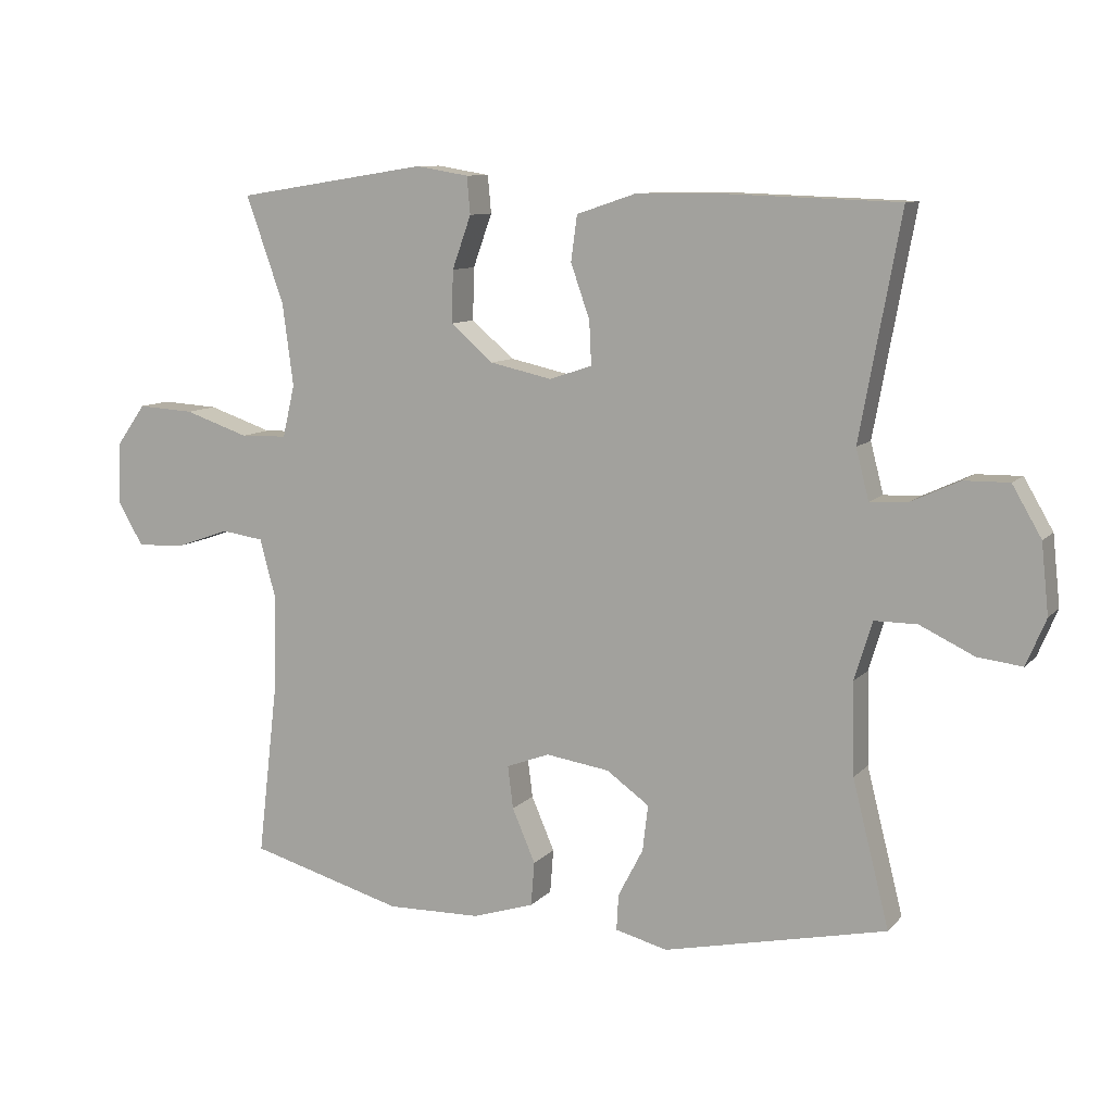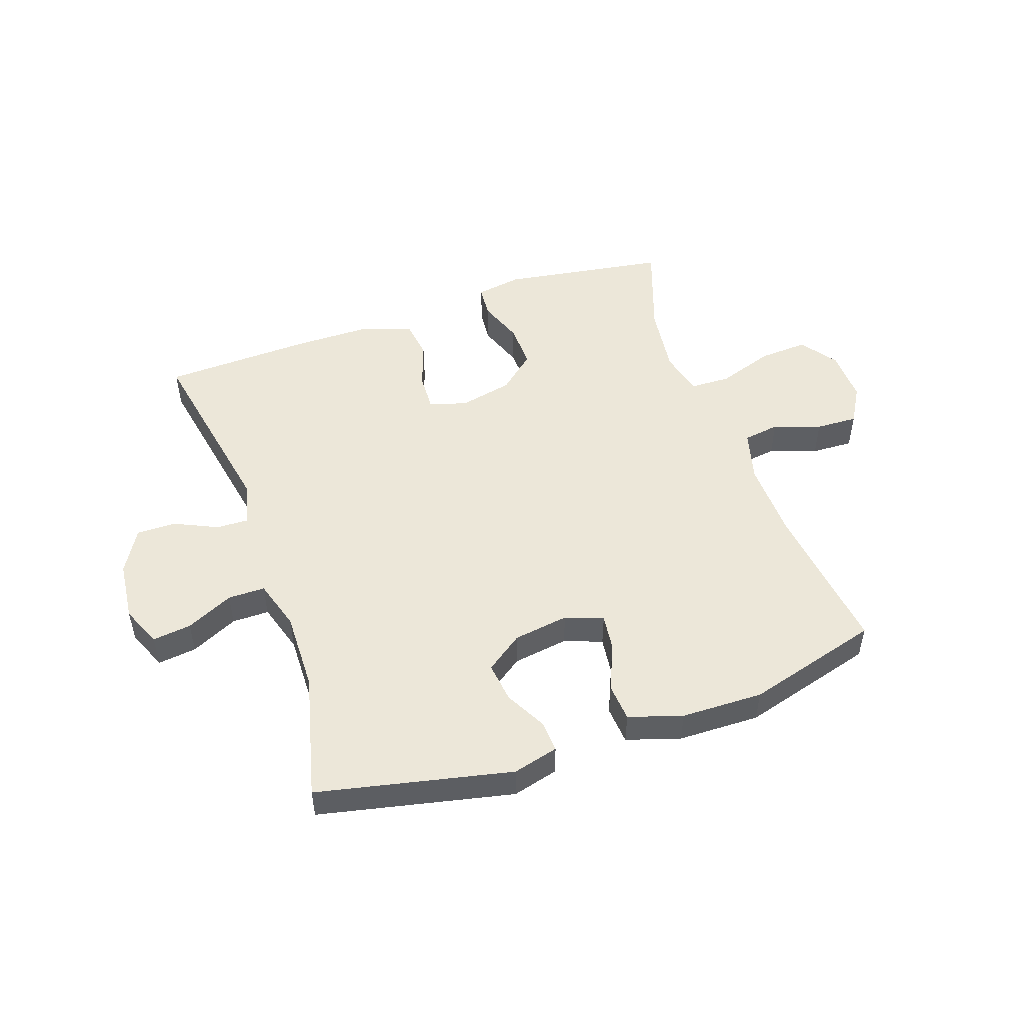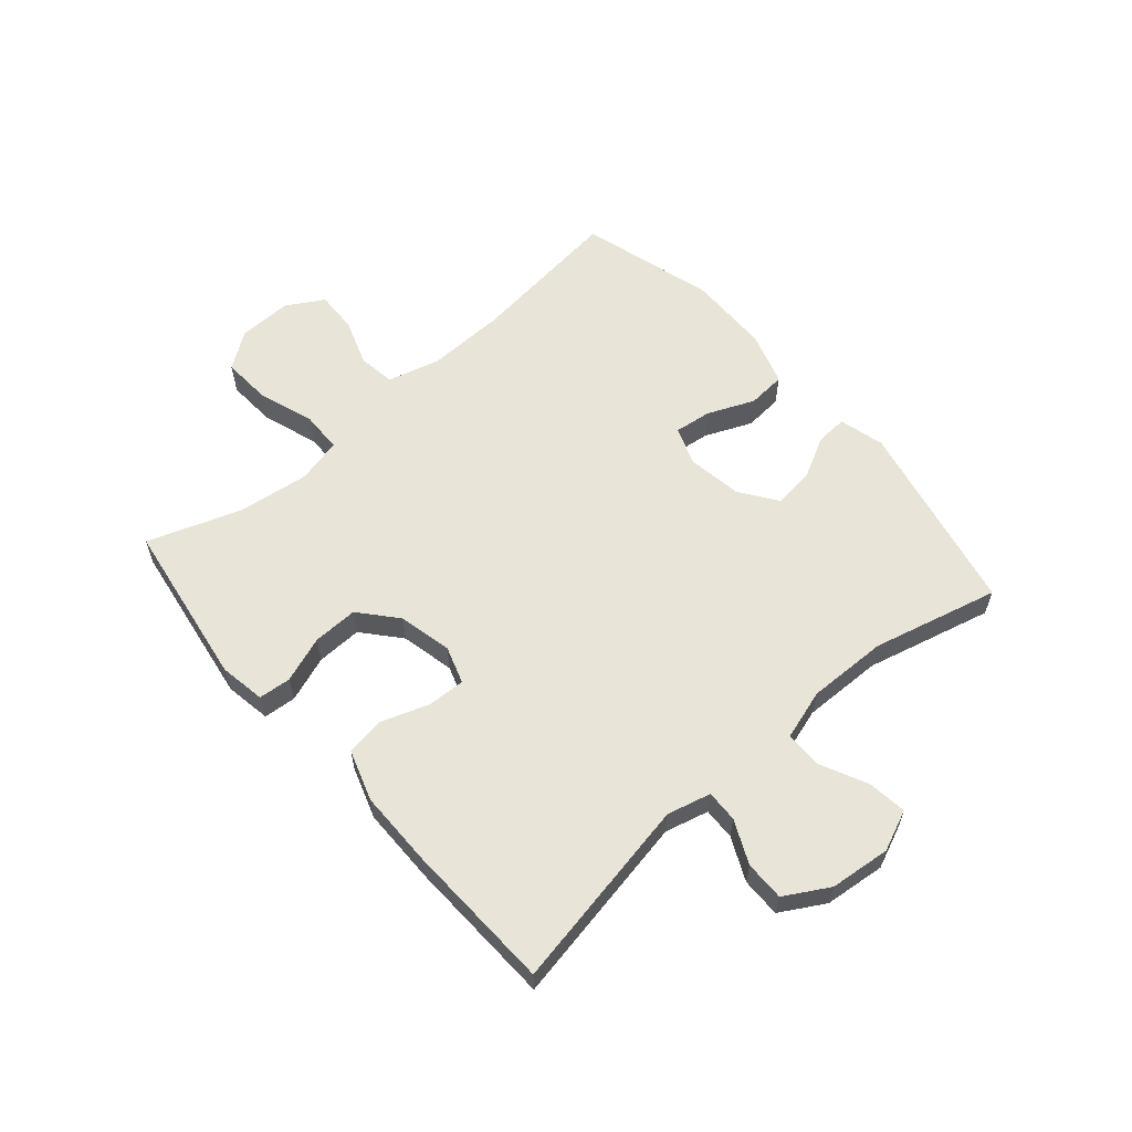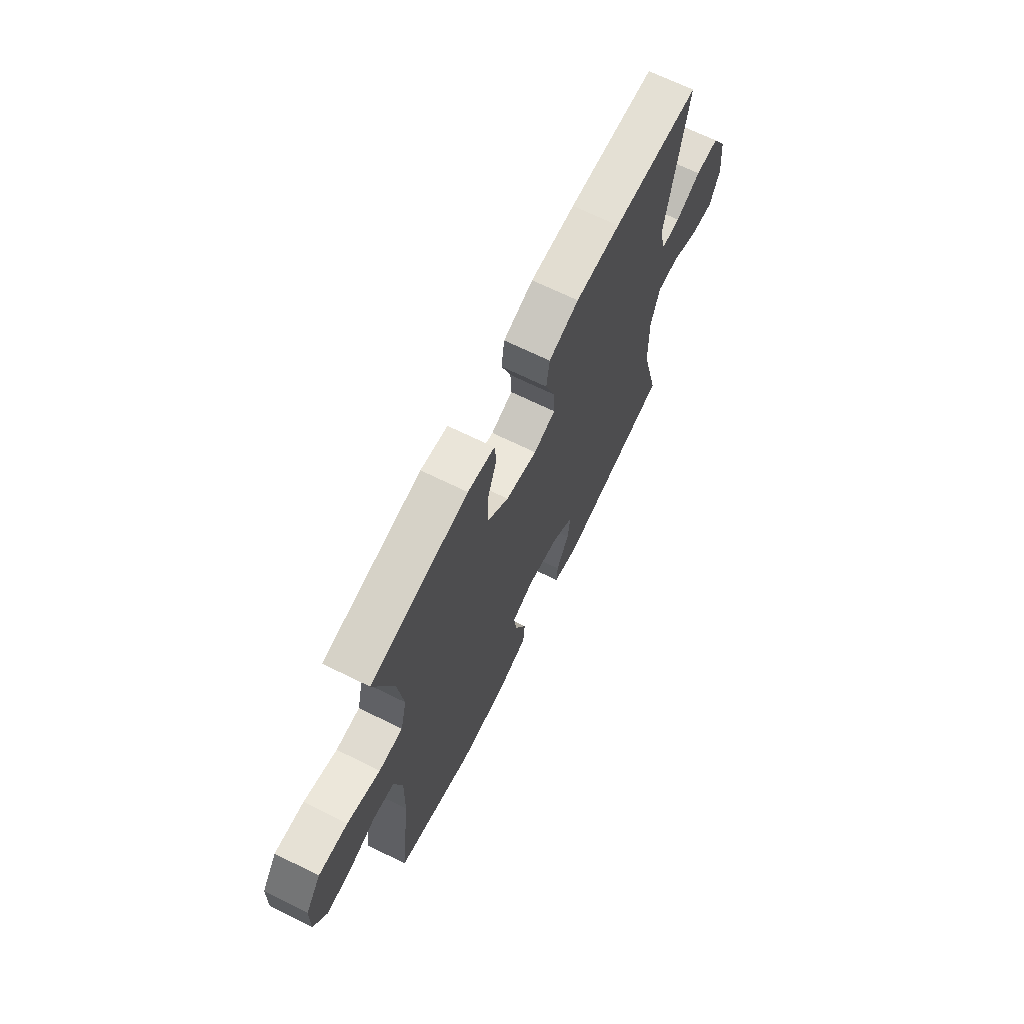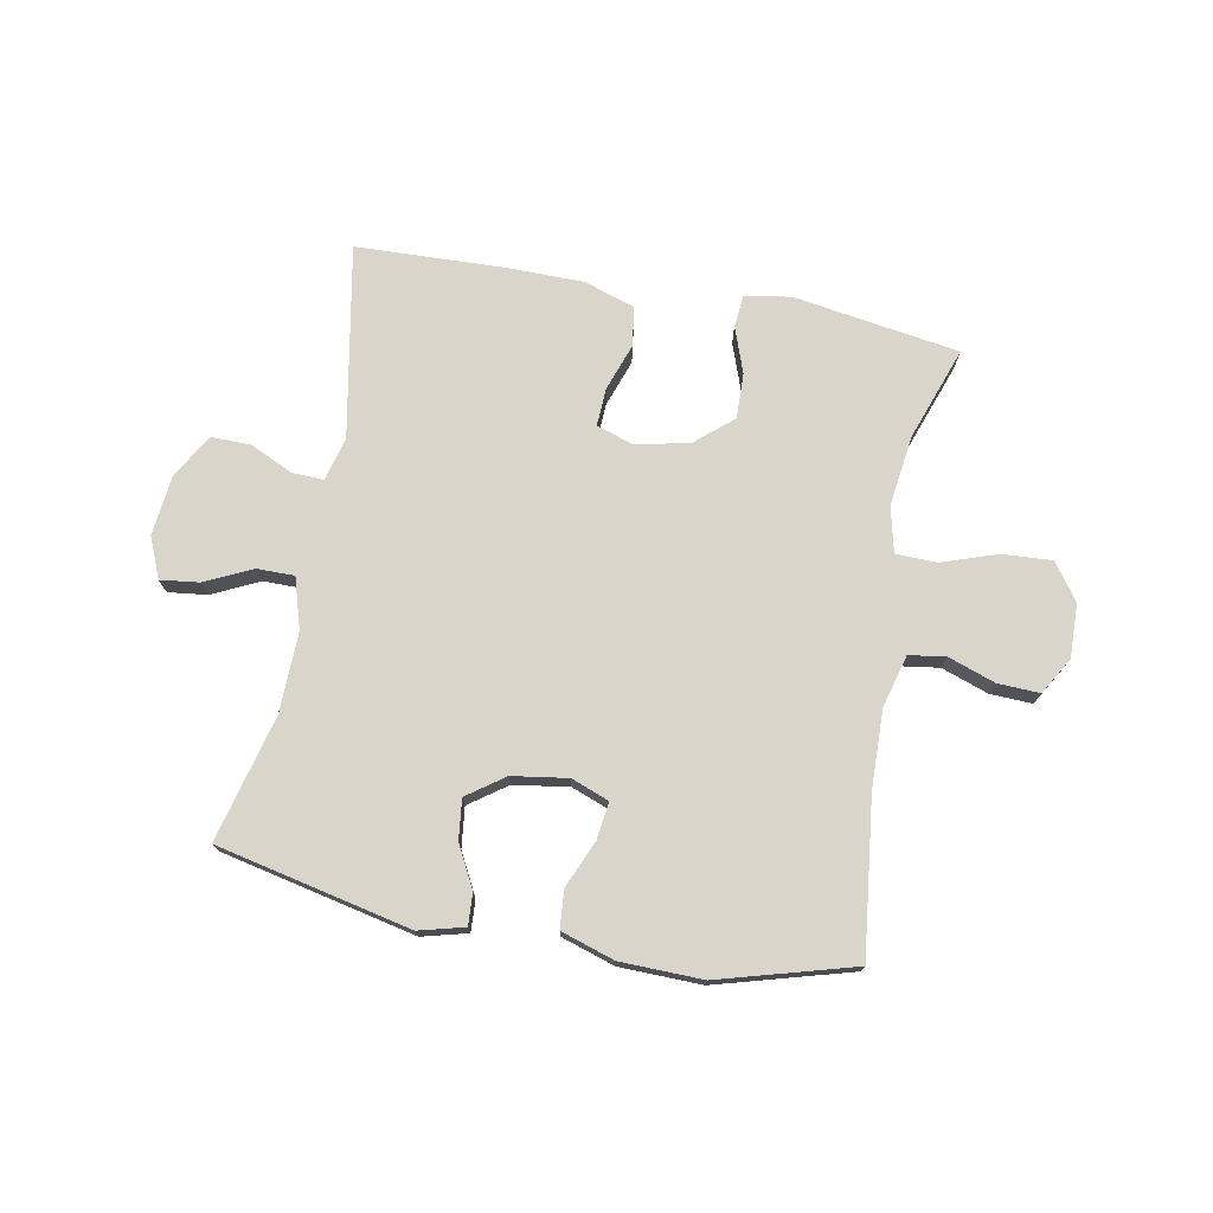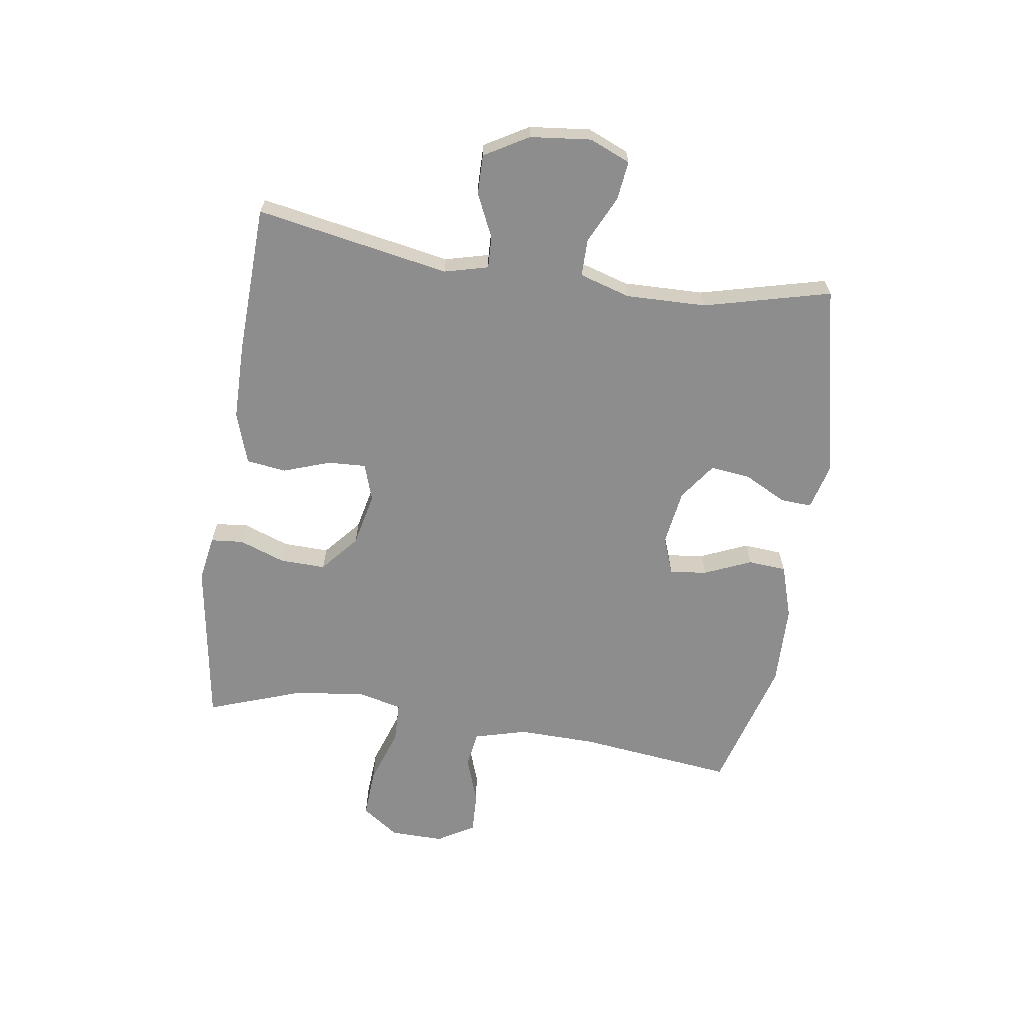
<metadata>
{"format":"obj","ext":"obj","renderer":"f3d","projection":"perspective","resolution":1024,"background":"white","views":[{"elev":9.7,"azim":23.6,"up":"+Z"},{"elev":50.0,"azim":160.8,"up":"+Y"},{"elev":60.0,"azim":49.0,"up":"+Y"},{"elev":68.1,"azim":-63.7,"up":"+Z"},{"elev":74.3,"azim":-169.4,"up":"+Y"},{"elev":-64.7,"azim":81.5,"up":"+Y"}]}
</metadata>
<code>
v -0.5 0.07 -0.5
v -0.469 0.07 -0.236
v -0.466 0.07 -0.104
v -0.49 0.07 -0.015
v -0.552 0.07 -0.006
v -0.632 0.07 -0.034
v -0.703 0.07 -0.037
v -0.74 0.07 0.026
v -0.738 0.07 0.117
v -0.694 0.07 0.179
v -0.61 0.07 0.174
v -0.515 0.07 0.142
v -0.446 0.07 0.144
v -0.428 0.07 0.221
v -0.444 0.07 0.342
v -0.5 0.07 0.5
v -0.218 0.07 0.544
v -0.14 0.07 0.531
v -0.135 0.07 0.476
v -0.163 0.07 0.398
v -0.165 0.07 0.321
v -0.102 0.07 0.267
v -0.011 0.07 0.247
v 0.052 0.07 0.268
v 0.049 0.07 0.332
v 0.021 0.07 0.412
v 0.03 0.07 0.479
v 0.117 0.07 0.508
v 0.247 0.07 0.509
v 0.5 0.07 0.5
v 0.44 0.07 0.173
v 0.459 0.07 0.099
v 0.513 0.07 0.101
v 0.586 0.07 0.135
v 0.653 0.07 0.136
v 0.696 0.07 0.062
v 0.707 0.07 -0.041
v 0.678 0.07 -0.11
v 0.612 0.07 -0.102
v 0.532 0.07 -0.064
v 0.469 0.07 -0.064
v 0.443 0.07 -0.15
v 0.446 0.07 -0.286
v 0.5 0.07 -0.5
v 0.171 0.07 -0.572
v 0.094 0.07 -0.552
v 0.097 0.07 -0.499
v 0.134 0.07 -0.428
v 0.142 0.07 -0.36
v 0.079 0.07 -0.315
v -0.015 0.07 -0.301
v -0.079 0.07 -0.325
v -0.071 0.07 -0.388
v -0.037 0.07 -0.467
v -0.042 0.07 -0.532
v -0.133 0.07 -0.561
v -0.272 0.07 -0.564
v -0.5 0 -0.5
v -0.469 0 -0.236
v -0.466 0 -0.104
v -0.49 0 -0.015
v -0.552 0 -0.006
v -0.632 0 -0.034
v -0.703 0 -0.037
v -0.74 0 0.026
v -0.738 0 0.117
v -0.694 0 0.179
v -0.61 0 0.174
v -0.515 0 0.142
v -0.446 0 0.144
v -0.428 0 0.221
v -0.444 0 0.342
v -0.5 0 0.5
v -0.218 0 0.544
v -0.14 0 0.531
v -0.135 0 0.476
v -0.163 0 0.398
v -0.165 0 0.321
v -0.102 0 0.267
v -0.011 0 0.247
v 0.052 0 0.268
v 0.049 0 0.332
v 0.021 0 0.412
v 0.03 0 0.479
v 0.117 0 0.508
v 0.247 0 0.509
v 0.5 0 0.5
v 0.44 0 0.173
v 0.459 0 0.099
v 0.513 0 0.101
v 0.586 0 0.135
v 0.653 0 0.136
v 0.696 0 0.062
v 0.707 0 -0.041
v 0.678 0 -0.11
v 0.612 0 -0.102
v 0.532 0 -0.064
v 0.469 0 -0.064
v 0.443 0 -0.15
v 0.446 0 -0.286
v 0.5 0 -0.5
v 0.171 0 -0.572
v 0.094 0 -0.552
v 0.097 0 -0.499
v 0.134 0 -0.428
v 0.142 0 -0.36
v 0.079 0 -0.315
v -0.015 0 -0.301
v -0.079 0 -0.325
v -0.071 0 -0.388
v -0.037 0 -0.467
v -0.042 0 -0.532
v -0.133 0 -0.561
v -0.272 0 -0.564
f 56 57 1 2
f 53 54 55 56
f 52 53 56 2
f 51 52 2 3
f 50 51 3 4
f 45 46 47 48
f 43 44 45 48
f 42 43 48 49
f 41 42 49 50
f 37 38 39 40
f 37 40 41
f 36 37 41
f 33 34 35 36
f 32 33 36 41
f 31 32 41 50
f 25 26 27 28
f 24 25 28 29
f 17 18 19 20
f 15 16 17 20
f 14 15 20 21
f 13 14 21 22
f 9 10 11 12
f 9 12 13
f 8 9 13
f 5 6 7 8
f 4 5 8 13
f 24 29 30 31
f 23 24 31 50
f 22 23 50
f 4 13 22 50
f 59 58 114 113
f 113 112 111 110
f 59 113 110 109
f 60 59 109 108
f 61 60 108 107
f 105 104 103 102
f 105 102 101 100
f 106 105 100 99
f 107 106 99 98
f 97 96 95 94
f 98 97 94
f 98 94 93
f 93 92 91 90
f 98 93 90 89
f 107 98 89 88
f 85 84 83 82
f 86 85 82 81
f 77 76 75 74
f 77 74 73 72
f 78 77 72 71
f 79 78 71 70
f 69 68 67 66
f 70 69 66
f 70 66 65
f 65 64 63 62
f 70 65 62 61
f 88 87 86 81
f 107 88 81 80
f 107 80 79
f 107 79 70 61
f 1 58 59 2
f 2 59 60 3
f 3 60 61 4
f 4 61 62 5
f 5 62 63 6
f 6 63 64 7
f 7 64 65 8
f 8 65 66 9
f 9 66 67 10
f 10 67 68 11
f 11 68 69 12
f 12 69 70 13
f 13 70 71 14
f 14 71 72 15
f 15 72 73 16
f 16 73 74 17
f 17 74 75 18
f 18 75 76 19
f 19 76 77 20
f 20 77 78 21
f 21 78 79 22
f 22 79 80 23
f 23 80 81 24
f 24 81 82 25
f 25 82 83 26
f 26 83 84 27
f 27 84 85 28
f 28 85 86 29
f 29 86 87 30
f 30 87 88 31
f 31 88 89 32
f 32 89 90 33
f 33 90 91 34
f 34 91 92 35
f 35 92 93 36
f 36 93 94 37
f 37 94 95 38
f 38 95 96 39
f 39 96 97 40
f 40 97 98 41
f 41 98 99 42
f 42 99 100 43
f 43 100 101 44
f 44 101 102 45
f 45 102 103 46
f 46 103 104 47
f 47 104 105 48
f 48 105 106 49
f 49 106 107 50
f 50 107 108 51
f 51 108 109 52
f 52 109 110 53
f 53 110 111 54
f 54 111 112 55
f 55 112 113 56
f 56 113 114 57
f 57 114 58 1

</code>
